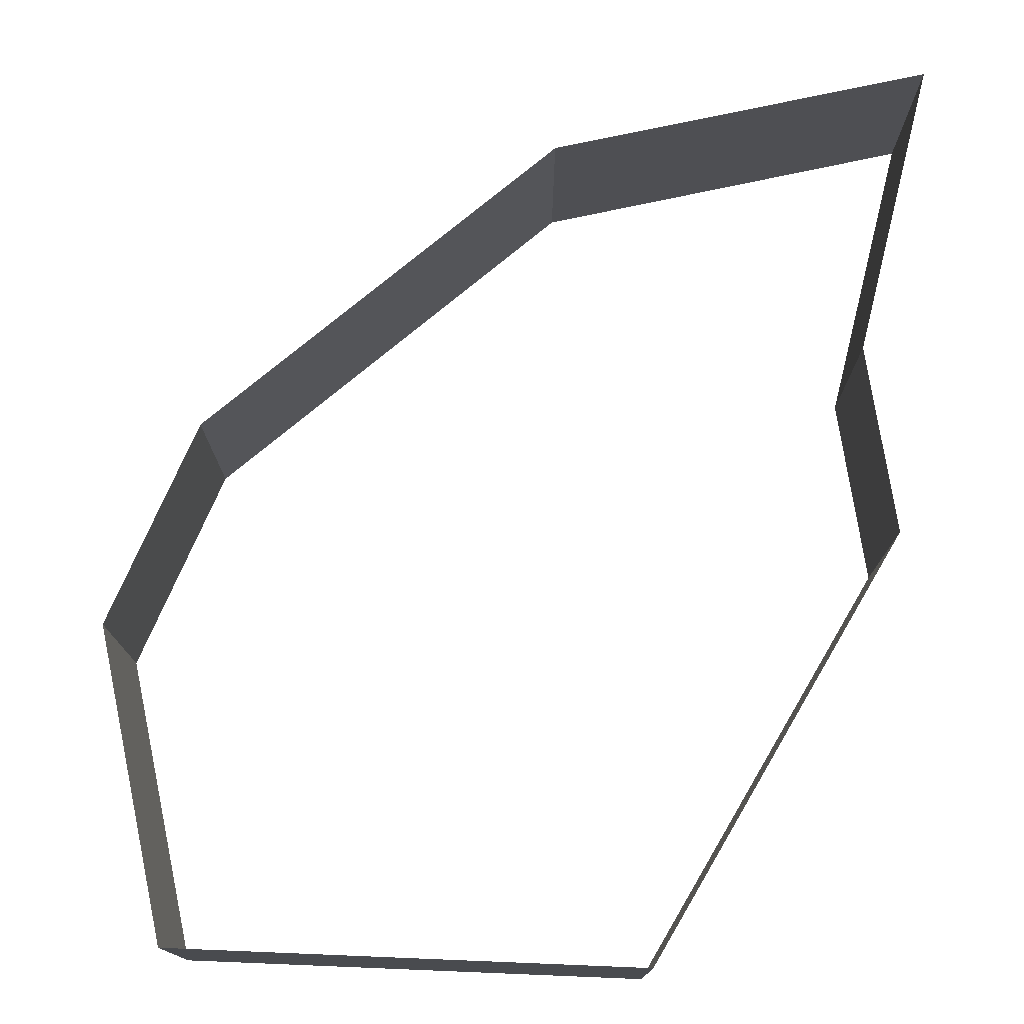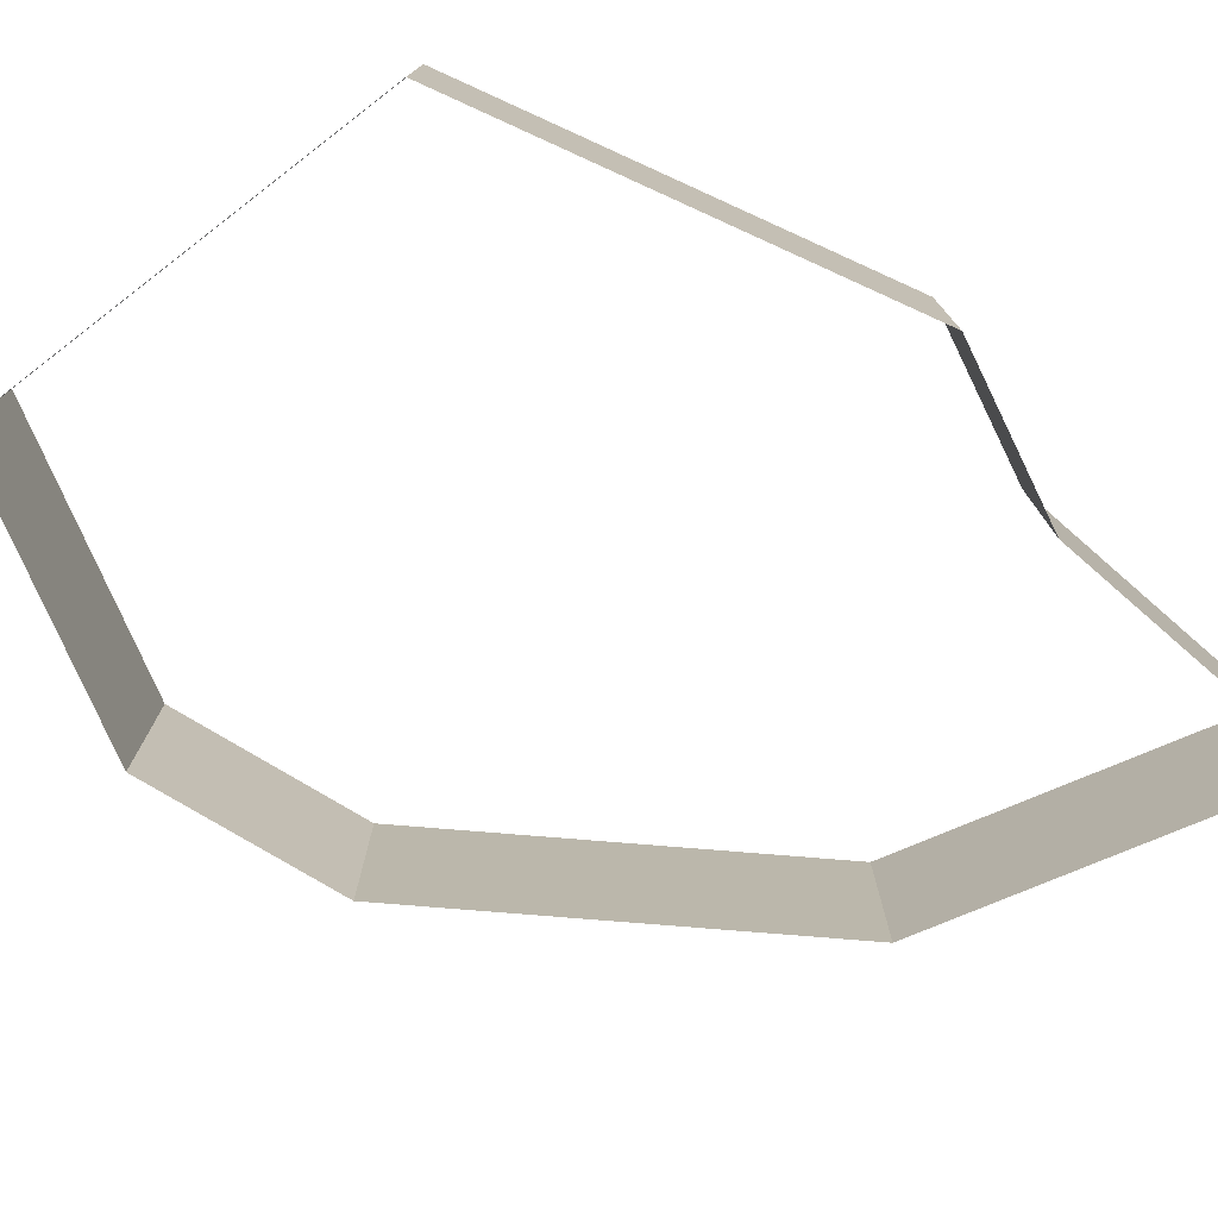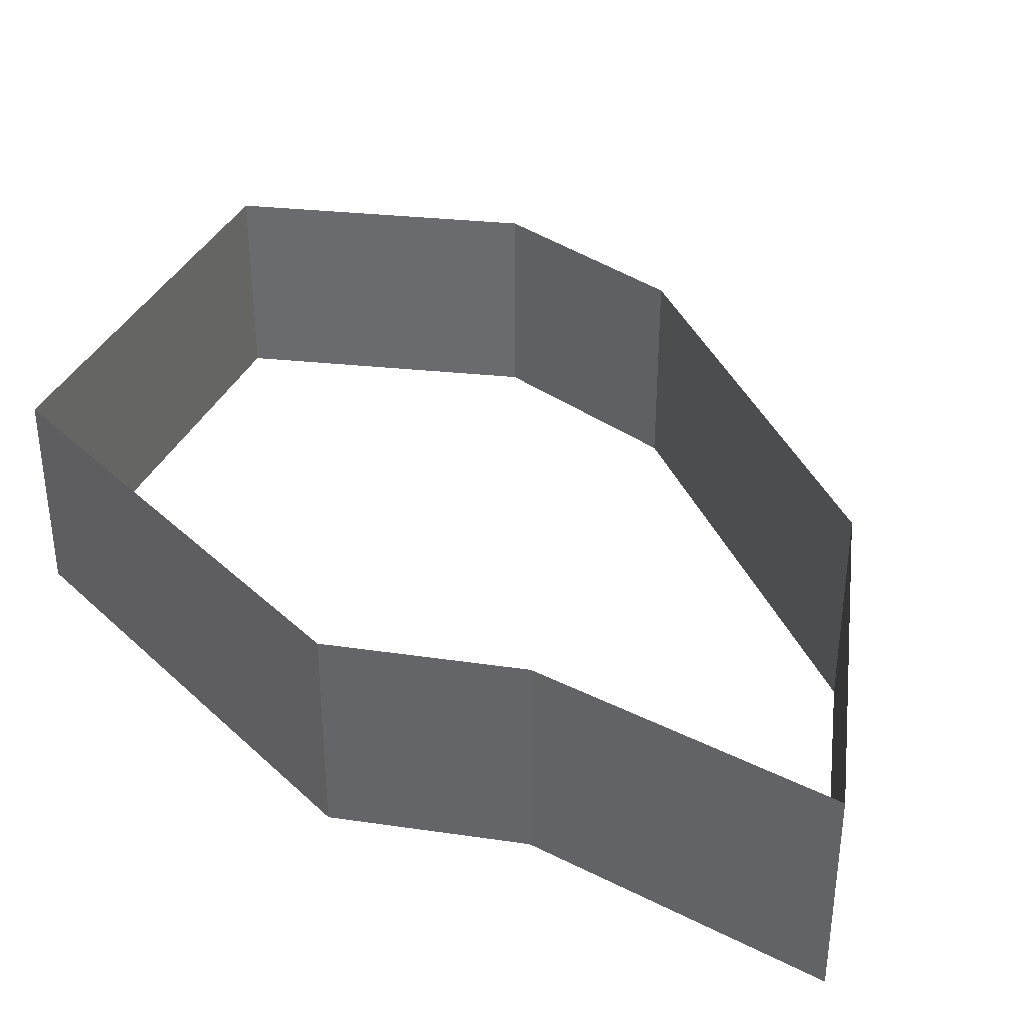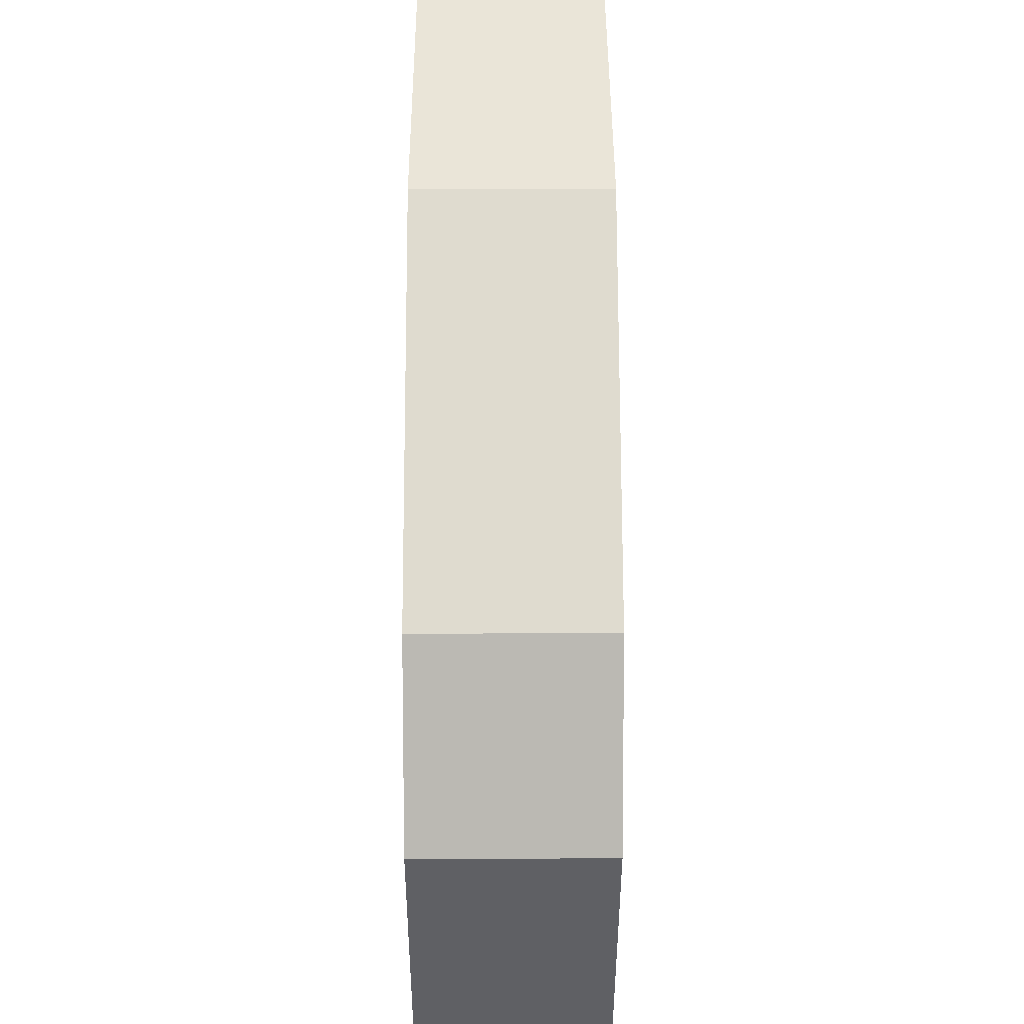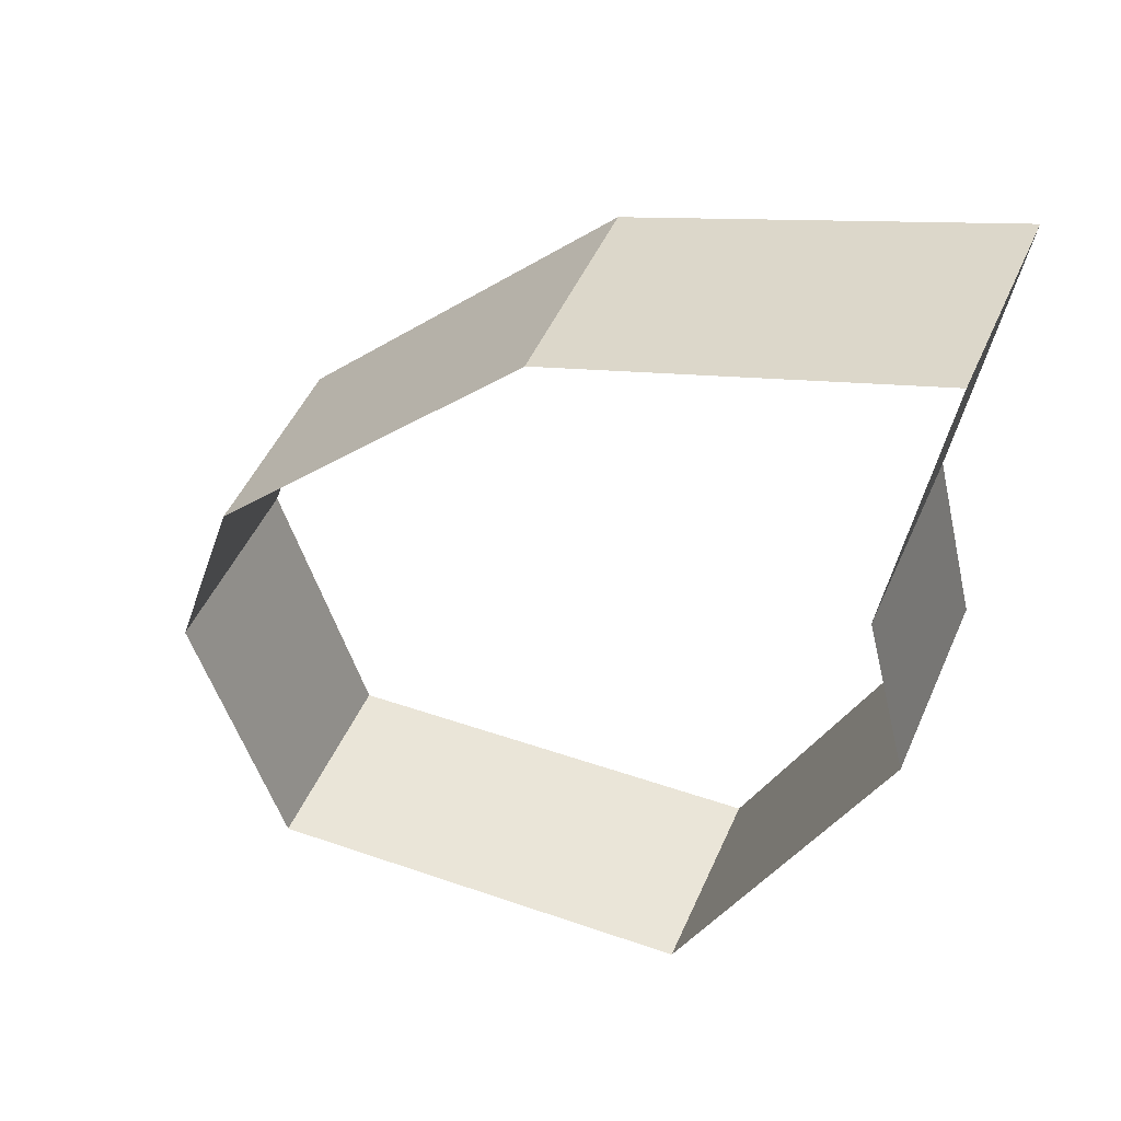
<metadata>
{"format":"obj","ext":"obj","renderer":"f3d","projection":"perspective","resolution":1024,"background":"white","views":[{"elev":75.9,"azim":-174.8,"up":"+Y"},{"elev":-76.1,"azim":-139.7,"up":"+Y"},{"elev":35.9,"azim":-65.1,"up":"+Y"},{"elev":27.6,"azim":89.8,"up":"+Z"},{"elev":48.4,"azim":-157.0,"up":"+Z"}]}
</metadata>
<code>
v 13 0 0
v 10 0 9
v 13 0 0
v 10 0 9
v 10 0 9
v 13 0 0
v 10 0 9
v -4 0 23
v 10 0 9
v -4 0 23
v -4 0 23
v 10 0 9
v -4 0 23
v -20 0 28
v -4 0 23
v -20 0 28
v -20 0 28
v -4 0 23
v -20 0 28
v -18 0 15
v -20 0 28
v -18 0 15
v -18 0 15
v -20 0 28
v -18 0 15
v -20 0 7
v -18 0 15
v -20 0 7
v -20 0 7
v -18 0 15
v -20 0 7
v -11 0 -12
v -20 0 7
v -11 0 -12
v -11 0 -12
v -20 0 7
v -11 0 -12
v 9 0 -13
v -11 0 -12
v 9 0 -13
v 9 0 -13
v -11 0 -12
v 9 0 -13
v 13 0 0
v 9 0 -13
v 13 0 0
v 13 0 0
v 9 0 -13
v 13 9 0
v 10 9 9
v 13 0 0
v 10 9 9
v 10 0 9
v 13 0 0
v 10 9 9
v -4 9 23
v 10 0 9
v -4 9 23
v -4 0 23
v 10 0 9
v -4 9 23
v -20 9 28
v -4 0 23
v -20 9 28
v -20 0 28
v -4 0 23
v -20 9 28
v -18 9 15
v -20 0 28
v -18 9 15
v -18 0 15
v -20 0 28
v -18 9 15
v -20 9 7
v -18 0 15
v -20 9 7
v -20 0 7
v -18 0 15
v -20 9 7
v -11 9 -12
v -20 0 7
v -11 9 -12
v -11 0 -12
v -20 0 7
v -11 9 -12
v 9 9 -13
v -11 0 -12
v 9 9 -13
v 9 0 -13
v -11 0 -12
v 9 9 -13
v 13 9 0
v 9 0 -13
v 13 9 0
v 13 0 0
v 9 0 -13
f 1 2 3
f 4 5 6
f 7 8 9
f 10 11 12
f 13 14 15
f 16 17 18
f 19 20 21
f 22 23 24
f 25 26 27
f 28 29 30
f 31 32 33
f 34 35 36
f 37 38 39
f 40 41 42
f 43 44 45
f 46 47 48
f 49 50 51
f 52 53 54
f 55 56 57
f 58 59 60
f 61 62 63
f 64 65 66
f 67 68 69
f 70 71 72
f 73 74 75
f 76 77 78
f 79 80 81
f 82 83 84
f 85 86 87
f 88 89 90
f 91 92 93
f 94 95 96

</code>
